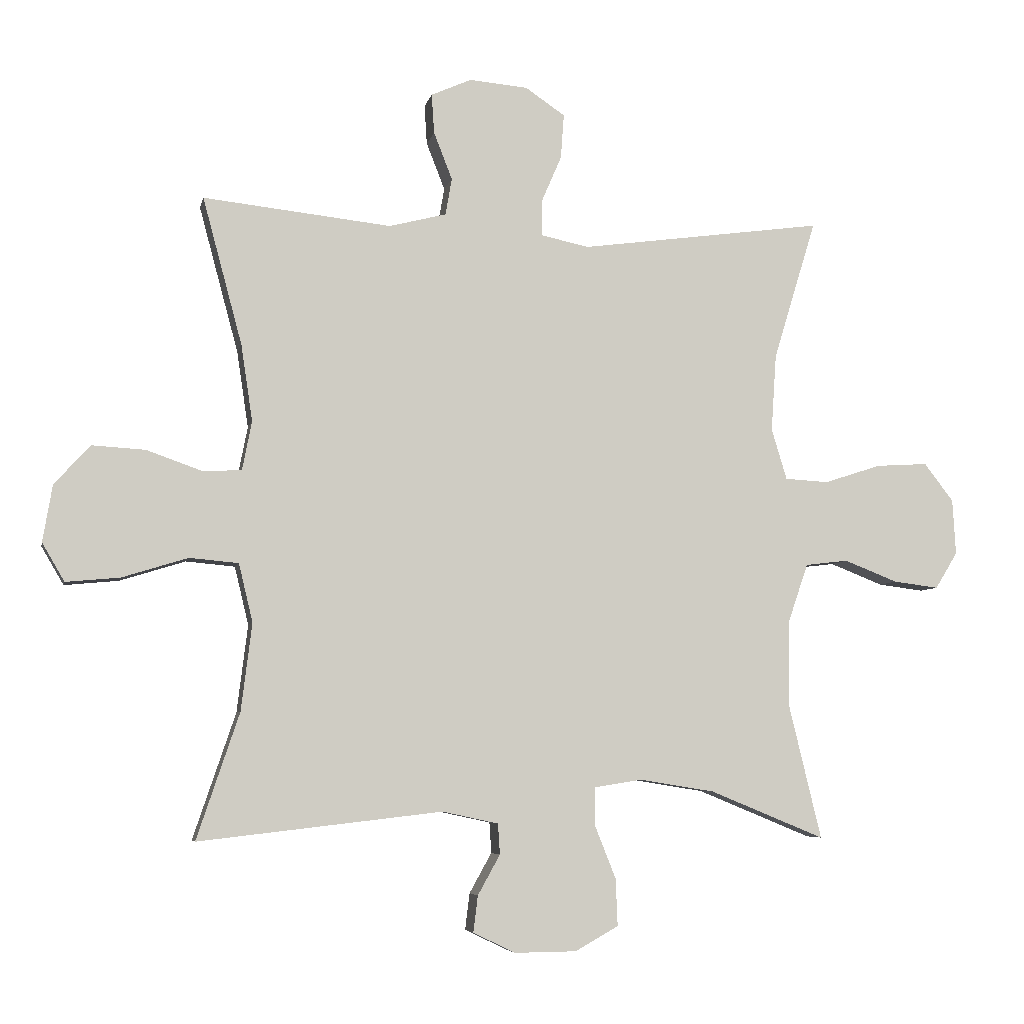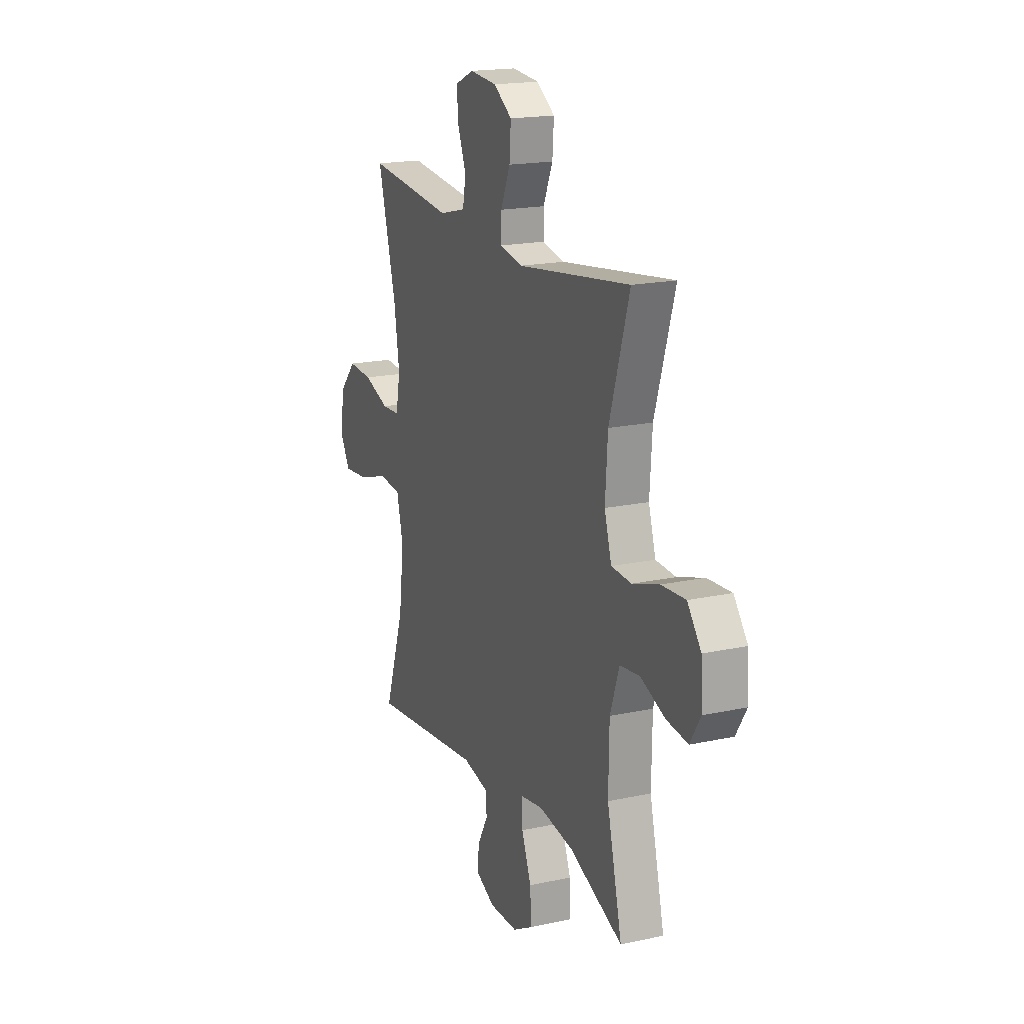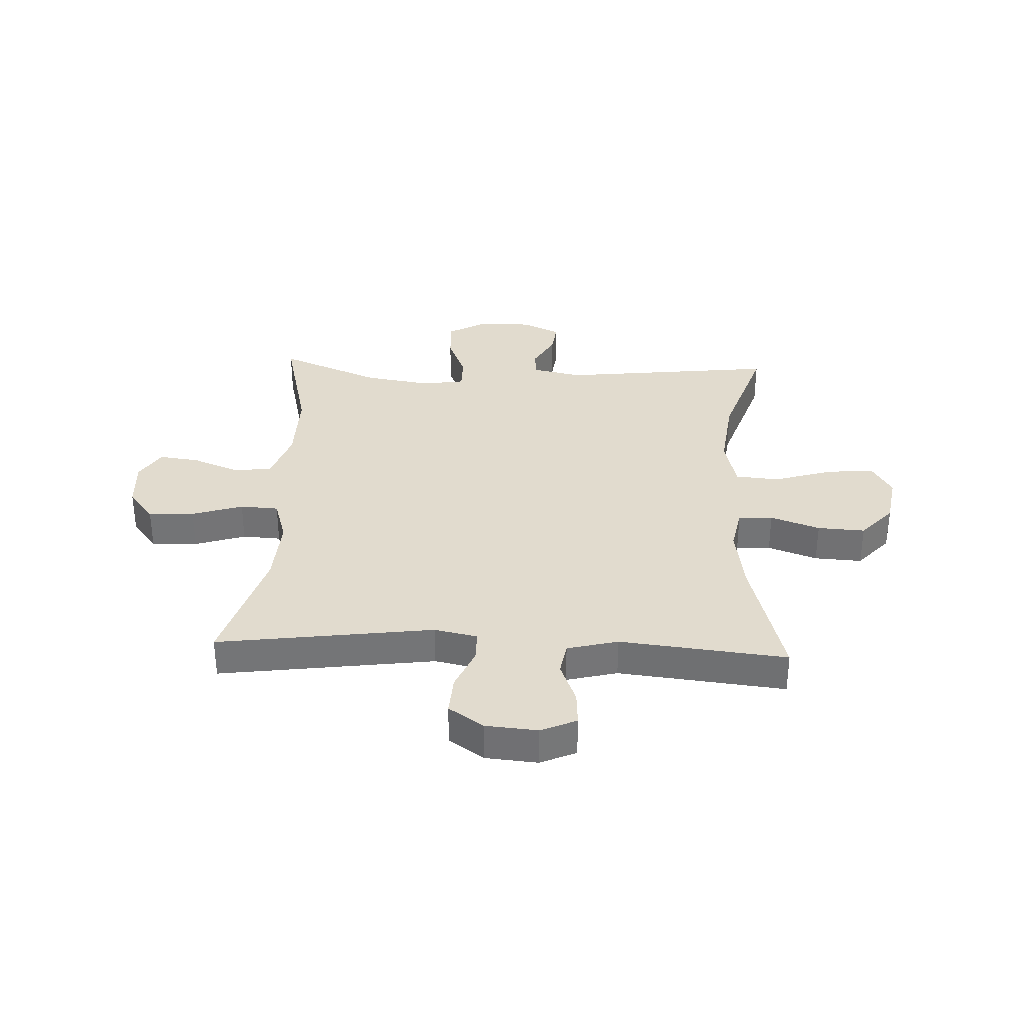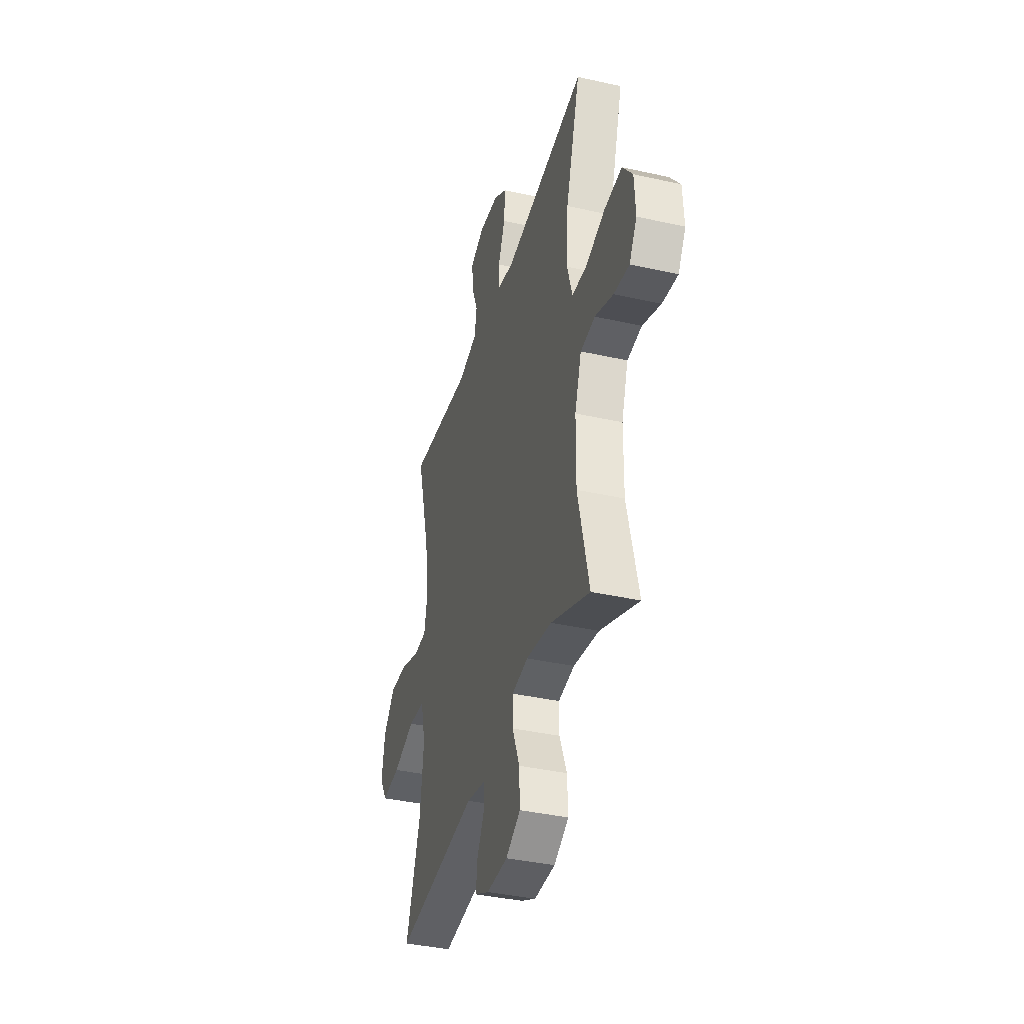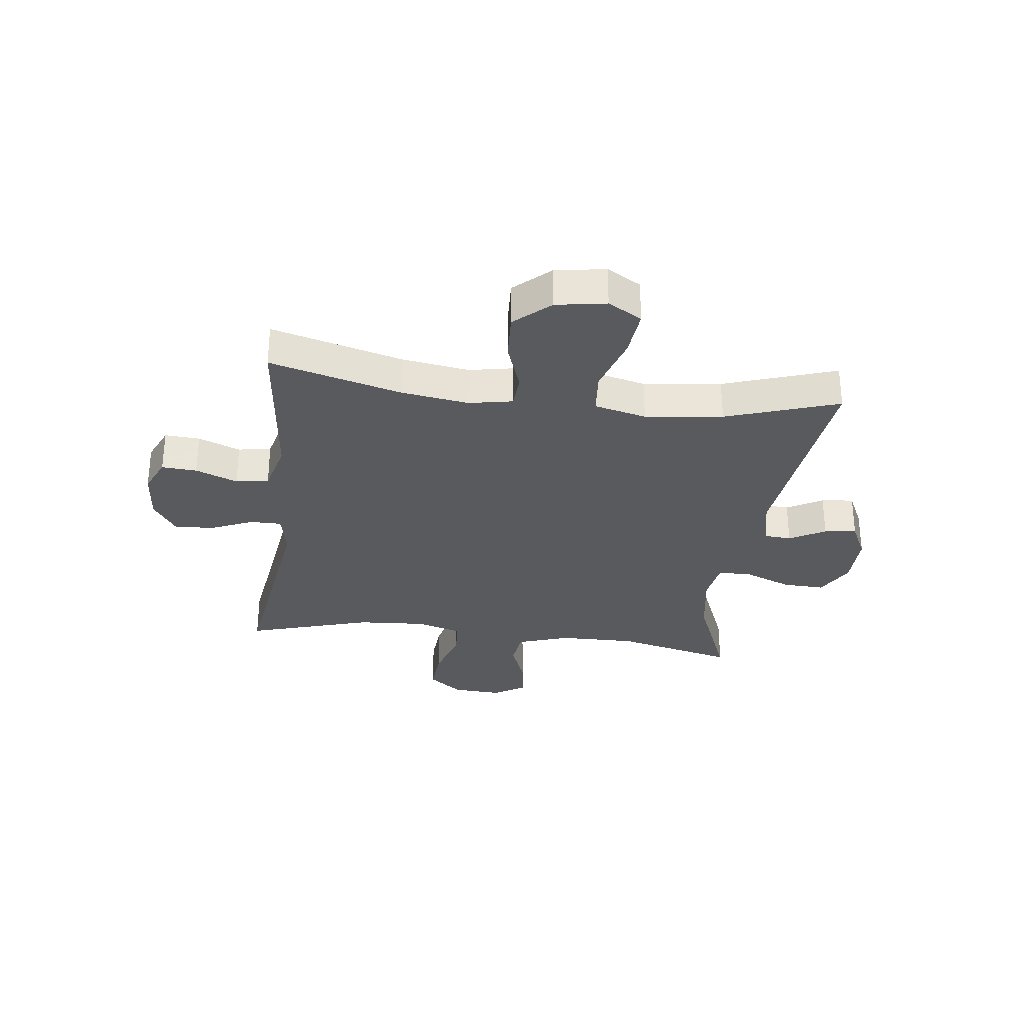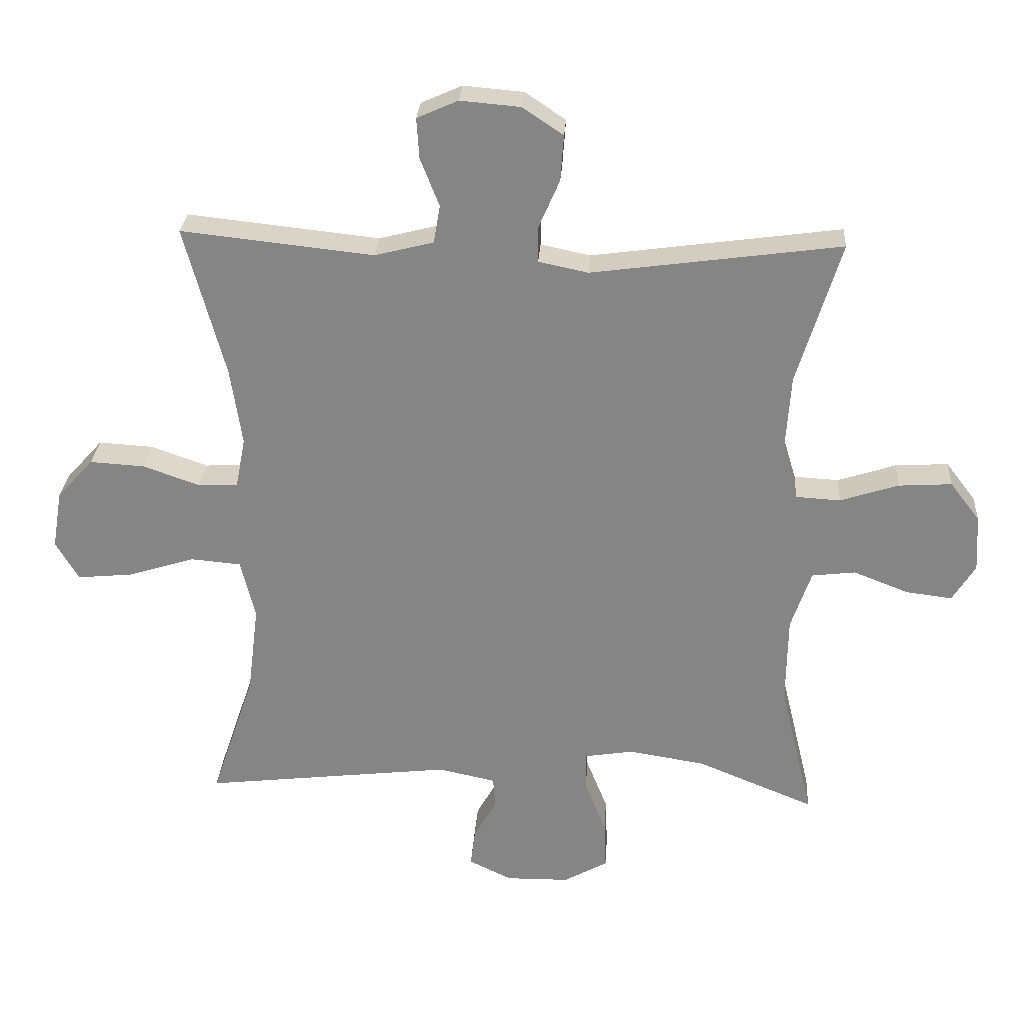
<metadata>
{"format":"obj","ext":"obj","renderer":"f3d","projection":"perspective","resolution":1024,"background":"white","views":[{"elev":-5.8,"azim":168.4,"up":"+Z"},{"elev":18.3,"azim":-112.8,"up":"+Z"},{"elev":33.9,"azim":2.5,"up":"+Y"},{"elev":-38.2,"azim":-105.9,"up":"+Z"},{"elev":-30.6,"azim":82.8,"up":"+Y"},{"elev":27.8,"azim":-176.4,"up":"+Z"}]}
</metadata>
<code>
v 0.5 0.07 0.5
v 0.438 0.07 0.269
v 0.42 0.07 0.149
v 0.435 0.07 0.072
v 0.496 0.07 0.069
v 0.583 0.07 0.1
v 0.667 0.07 0.105
v 0.723 0.07 0.043
v 0.738 0.07 -0.046
v 0.703 0.07 -0.106
v 0.618 0.07 -0.098
v 0.515 0.07 -0.066
v 0.438 0.07 -0.073
v 0.416 0.07 -0.165
v 0.433 0.07 -0.302
v 0.5 0.07 -0.5
v 0.117 0.07 -0.456
v 0.029 0.07 -0.475
v 0.026 0.07 -0.523
v 0.061 0.07 -0.586
v 0.068 0.07 -0.643
v 0.002 0.07 -0.675
v -0.095 0.07 -0.674
v -0.163 0.07 -0.636
v -0.16 0.07 -0.562
v -0.127 0.07 -0.479
v -0.127 0.07 -0.419
v -0.202 0.07 -0.407
v -0.32 0.07 -0.426
v -0.5 0.07 -0.5
v -0.449 0.07 -0.289
v -0.451 0.07 -0.152
v -0.482 0.07 -0.061
v -0.549 0.07 -0.053
v -0.633 0.07 -0.086
v -0.704 0.07 -0.095
v -0.739 0.07 -0.038
v -0.734 0.07 0.049
v -0.688 0.07 0.109
v -0.607 0.07 0.104
v -0.517 0.07 0.075
v -0.449 0.07 0.079
v -0.425 0.07 0.159
v -0.433 0.07 0.28
v -0.5 0.07 0.5
v -0.118 0.07 0.448
v -0.042 0.07 0.464
v -0.042 0.07 0.519
v -0.074 0.07 0.593
v -0.079 0.07 0.663
v -0.017 0.07 0.705
v 0.075 0.07 0.713
v 0.138 0.07 0.685
v 0.134 0.07 0.623
v 0.105 0.07 0.549
v 0.115 0.07 0.491
v 0.205 0.07 0.468
v 0.5 0 0.5
v 0.438 0 0.269
v 0.42 0 0.149
v 0.435 0 0.072
v 0.496 0 0.069
v 0.583 0 0.1
v 0.667 0 0.105
v 0.723 0 0.043
v 0.738 0 -0.046
v 0.703 0 -0.106
v 0.618 0 -0.098
v 0.515 0 -0.066
v 0.438 0 -0.073
v 0.416 0 -0.165
v 0.433 0 -0.302
v 0.5 0 -0.5
v 0.117 0 -0.456
v 0.029 0 -0.475
v 0.026 0 -0.523
v 0.061 0 -0.586
v 0.068 0 -0.643
v 0.002 0 -0.675
v -0.095 0 -0.674
v -0.163 0 -0.636
v -0.16 0 -0.562
v -0.127 0 -0.479
v -0.127 0 -0.419
v -0.202 0 -0.407
v -0.32 0 -0.426
v -0.5 0 -0.5
v -0.449 0 -0.289
v -0.451 0 -0.152
v -0.482 0 -0.061
v -0.549 0 -0.053
v -0.633 0 -0.086
v -0.704 0 -0.095
v -0.739 0 -0.038
v -0.734 0 0.049
v -0.688 0 0.109
v -0.607 0 0.104
v -0.517 0 0.075
v -0.449 0 0.079
v -0.425 0 0.159
v -0.433 0 0.28
v -0.5 0 0.5
v -0.118 0 0.448
v -0.042 0 0.464
v -0.042 0 0.519
v -0.074 0 0.593
v -0.079 0 0.663
v -0.017 0 0.705
v 0.075 0 0.713
v 0.138 0 0.685
v 0.134 0 0.623
v 0.105 0 0.549
v 0.115 0 0.491
v 0.205 0 0.468
f 52 53 54 55
f 52 55 56
f 51 52 56
f 48 49 50 51
f 47 48 51 56
f 46 47 56 57
f 44 45 46
f 43 44 46 57
f 38 39 40 41
f 38 41 42
f 37 38 42
f 34 35 36 37
f 34 37 42
f 33 34 42
f 32 33 42 43
f 29 30 31
f 28 29 31 32
f 27 28 32 43
f 23 24 25 26
f 23 26 27
f 22 23 27
f 19 20 21 22
f 18 19 22 27
f 17 18 27 43
f 15 16 17 43
f 9 10 11 12
f 7 8 9 12
f 5 6 7 12
f 4 5 12 13
f 3 4 13 14
f 43 57 1 2
f 14 15 43
f 3 14 43
f 2 3 43
f 112 111 110 109
f 113 112 109
f 113 109 108
f 108 107 106 105
f 113 108 105 104
f 114 113 104 103
f 103 102 101
f 114 103 101 100
f 98 97 96 95
f 99 98 95
f 99 95 94
f 94 93 92 91
f 99 94 91
f 99 91 90
f 100 99 90 89
f 88 87 86
f 89 88 86 85
f 100 89 85 84
f 83 82 81 80
f 84 83 80
f 84 80 79
f 79 78 77 76
f 84 79 76 75
f 100 84 75 74
f 100 74 73 72
f 69 68 67 66
f 69 66 65 64
f 69 64 63 62
f 70 69 62 61
f 71 70 61 60
f 59 58 114 100
f 100 72 71
f 100 71 60
f 100 60 59
f 1 58 59 2
f 2 59 60 3
f 3 60 61 4
f 4 61 62 5
f 5 62 63 6
f 6 63 64 7
f 7 64 65 8
f 8 65 66 9
f 9 66 67 10
f 10 67 68 11
f 11 68 69 12
f 12 69 70 13
f 13 70 71 14
f 14 71 72 15
f 15 72 73 16
f 16 73 74 17
f 17 74 75 18
f 18 75 76 19
f 19 76 77 20
f 20 77 78 21
f 21 78 79 22
f 22 79 80 23
f 23 80 81 24
f 24 81 82 25
f 25 82 83 26
f 26 83 84 27
f 27 84 85 28
f 28 85 86 29
f 29 86 87 30
f 30 87 88 31
f 31 88 89 32
f 32 89 90 33
f 33 90 91 34
f 34 91 92 35
f 35 92 93 36
f 36 93 94 37
f 37 94 95 38
f 38 95 96 39
f 39 96 97 40
f 40 97 98 41
f 41 98 99 42
f 42 99 100 43
f 43 100 101 44
f 44 101 102 45
f 45 102 103 46
f 46 103 104 47
f 47 104 105 48
f 48 105 106 49
f 49 106 107 50
f 50 107 108 51
f 51 108 109 52
f 52 109 110 53
f 53 110 111 54
f 54 111 112 55
f 55 112 113 56
f 56 113 114 57
f 57 114 58 1

</code>
